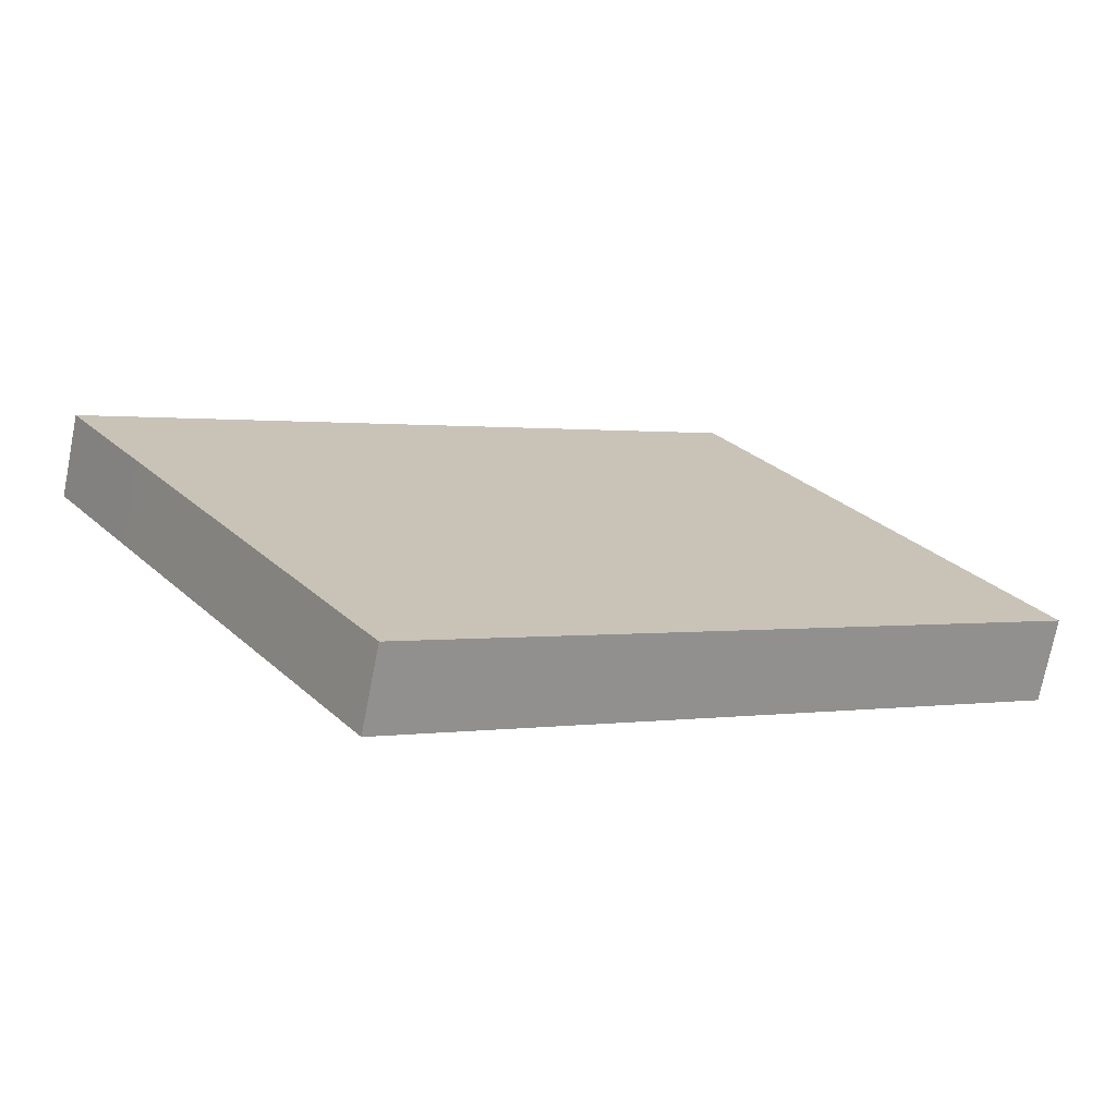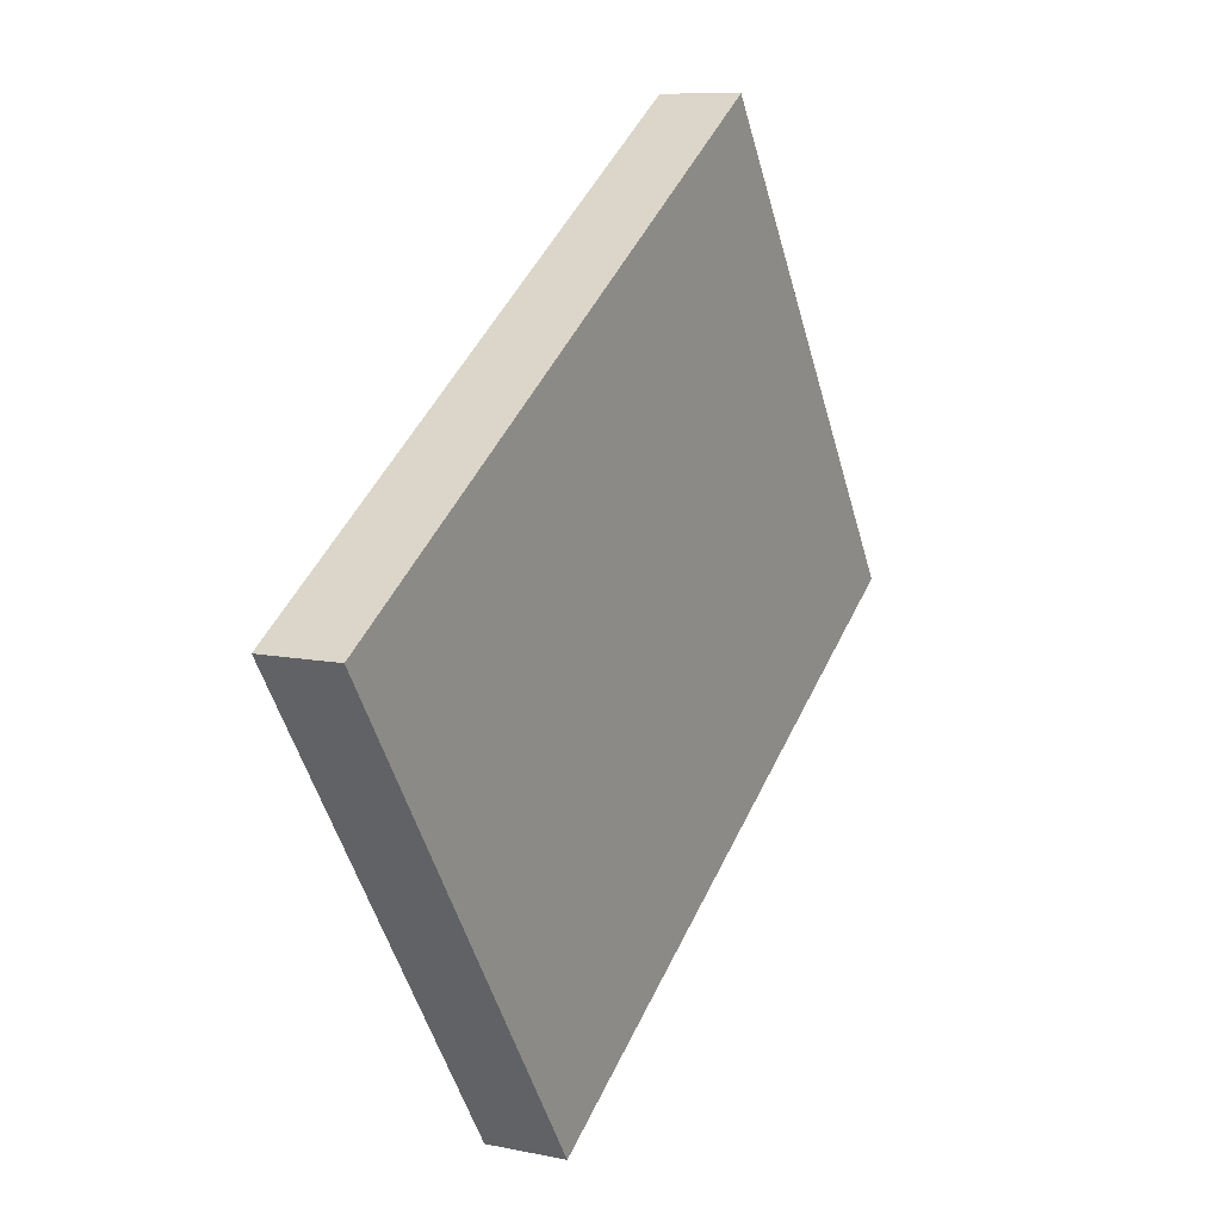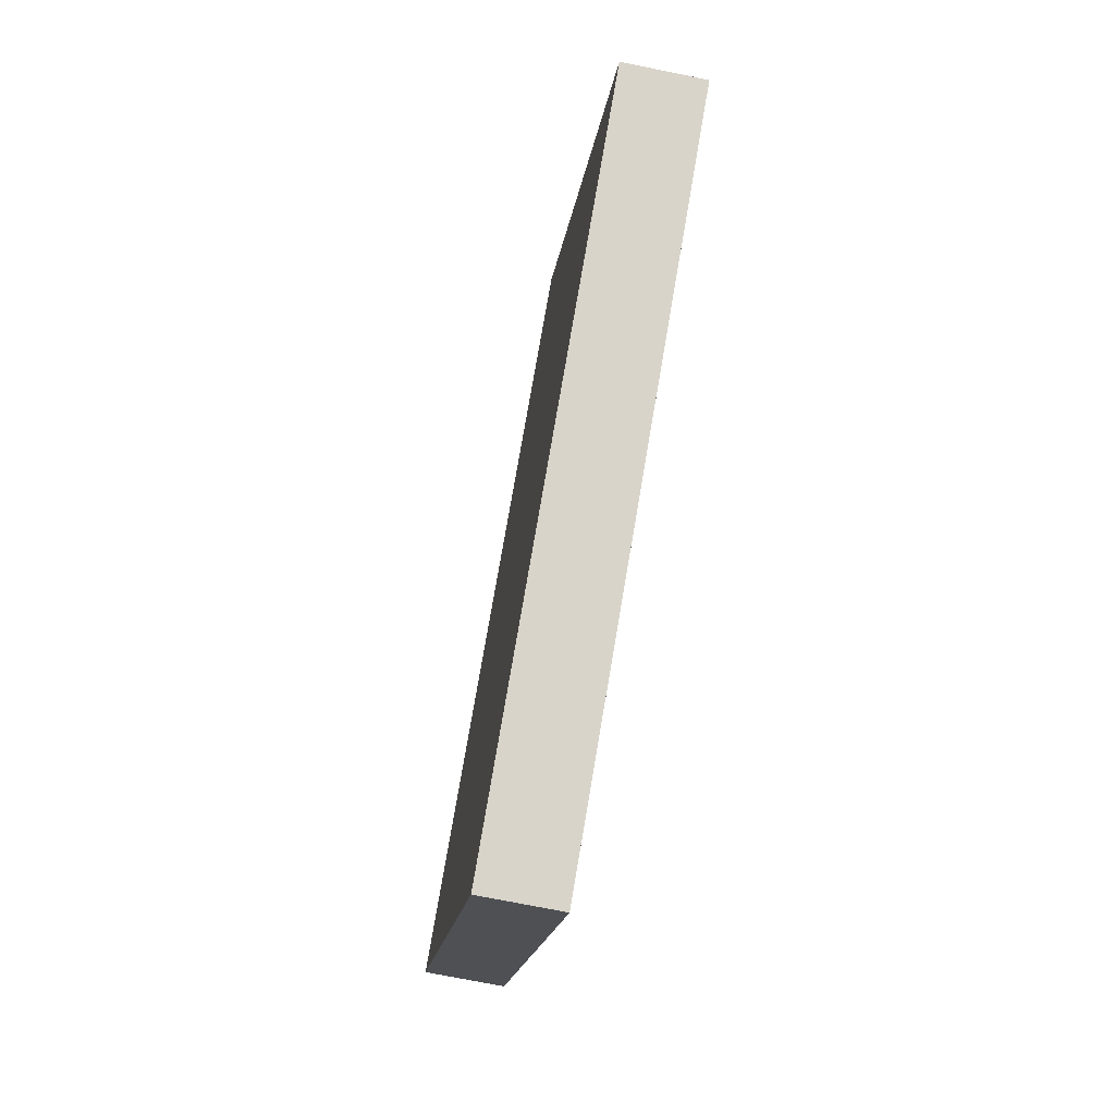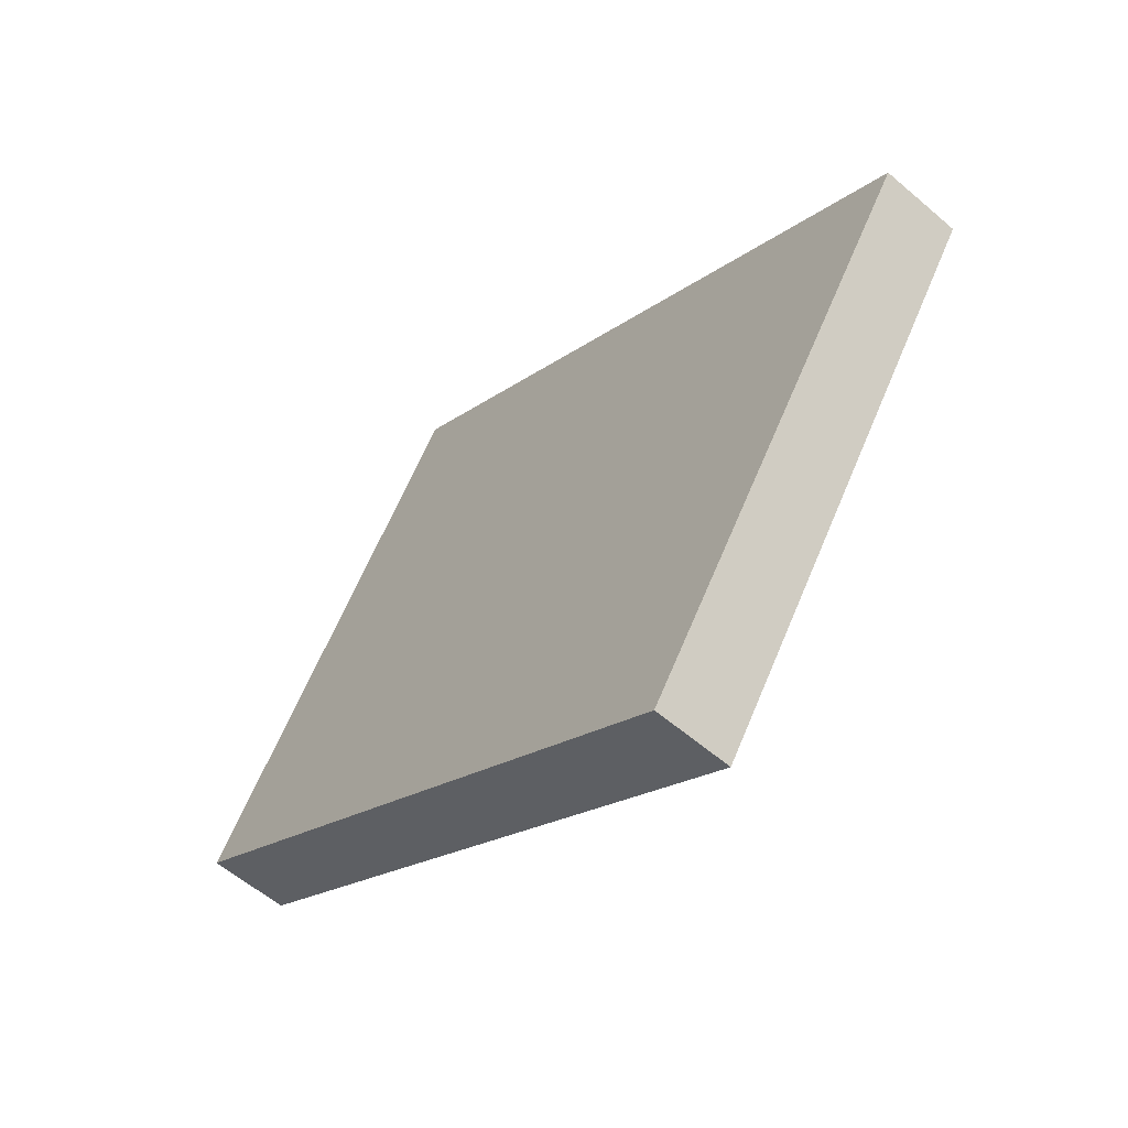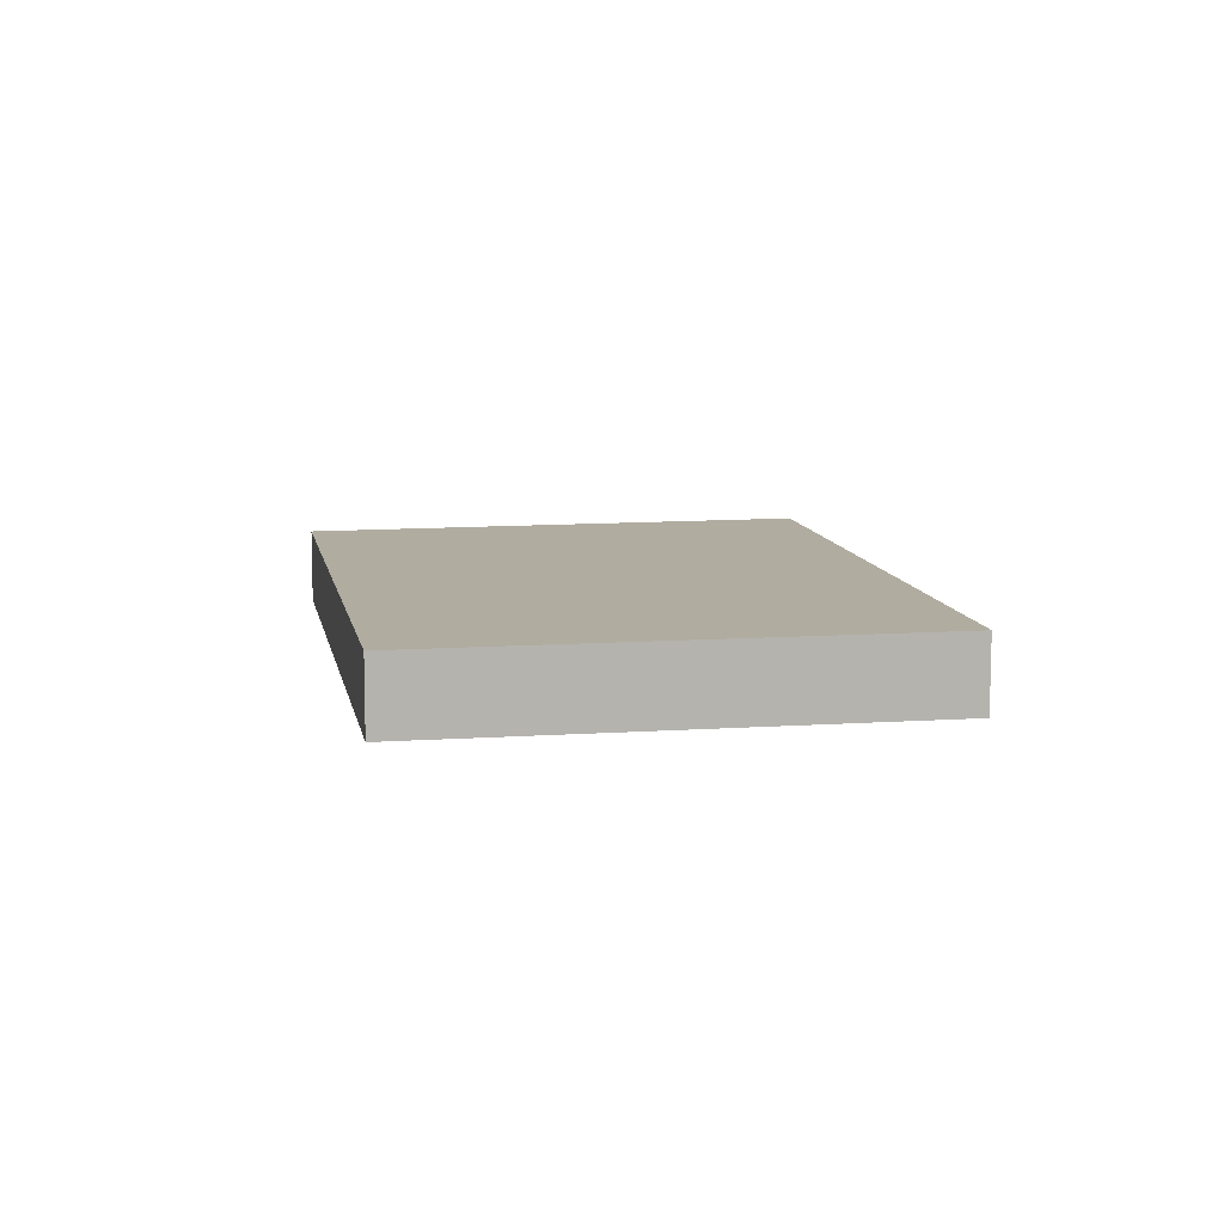
<metadata>
{"format":"obj","ext":"obj","renderer":"f3d","projection":"perspective","resolution":1024,"background":"white","views":[{"elev":-72.8,"azim":168.9,"up":"+Z"},{"elev":9.5,"azim":118.6,"up":"+Z"},{"elev":-71.6,"azim":-101.5,"up":"+Z"},{"elev":-58.5,"azim":48.4,"up":"+Z"},{"elev":10.0,"azim":-67.2,"up":"+Y"}]}
</metadata>
<code>
v  0 0.542 3.319e-17
v  5.808 0.542 -0.292
v  4.16 0.542 -2.729
v  6.313 0.542 0.456
v  2.042 0.542 3.182
v  6.313 -2.792e-17 0.456
v  5.808 1.788e-17 -0.292
v  4.16 1.671e-16 -2.729
v  0 0 0
v  2.042 -1.948e-16 3.182
g defaultobject
f 1 2 3
f 2 1 4
f 4 1 5
f 6 2 4
f 2 6 7
f 2 7 3
f 3 7 8
f 8 1 3
f 1 8 9
f 9 5 1
f 5 9 10
f 10 4 5
f 4 10 6
f 7 9 8
f 9 7 6
f 9 6 10

</code>
